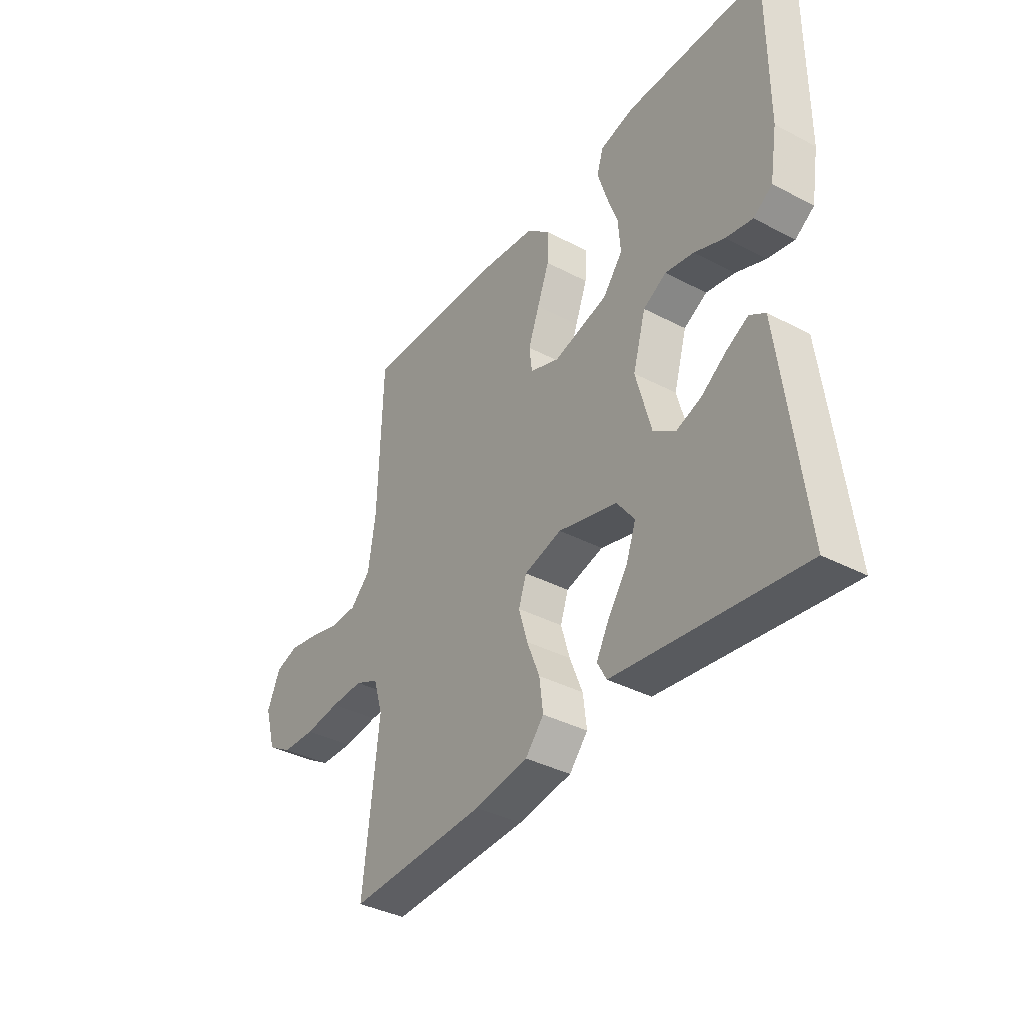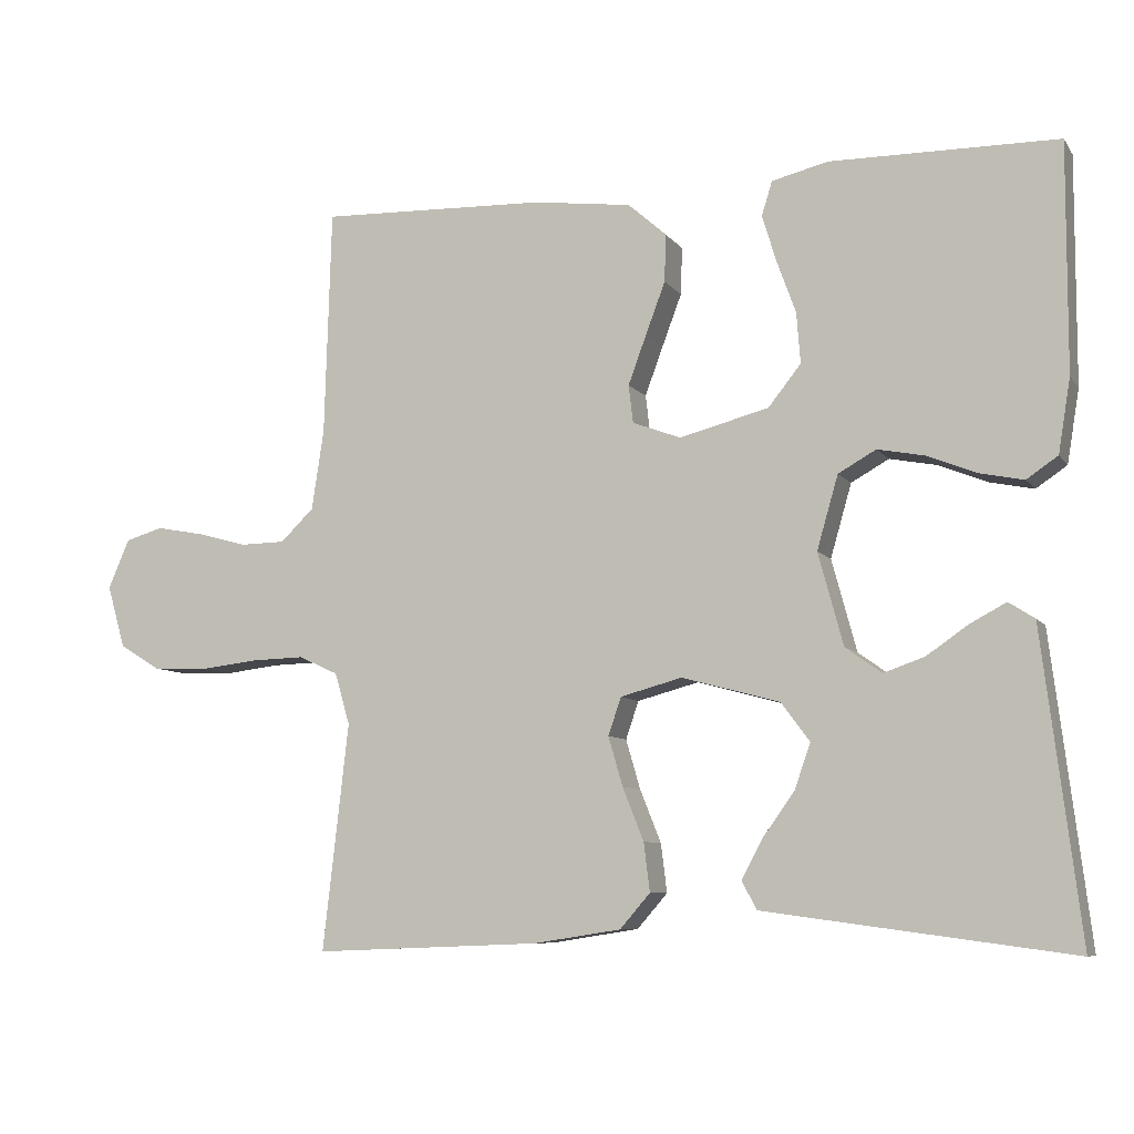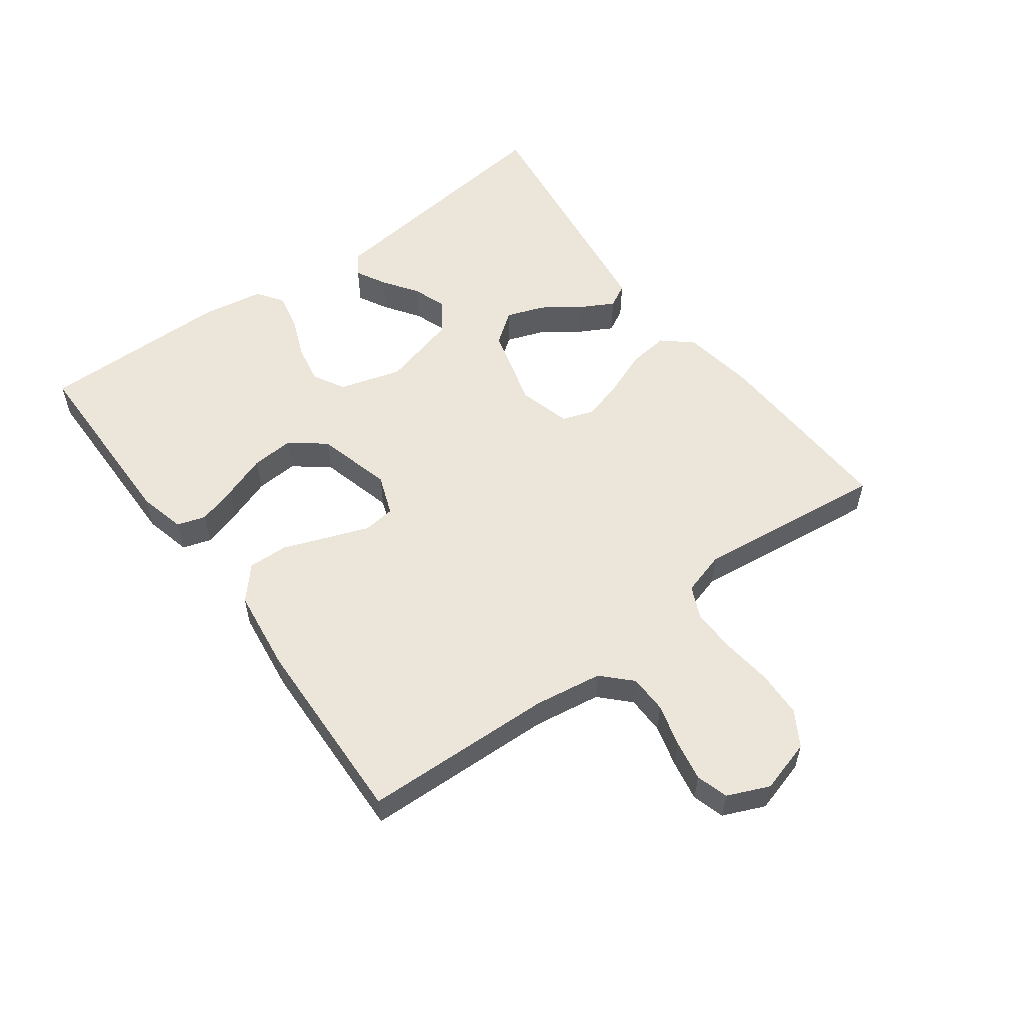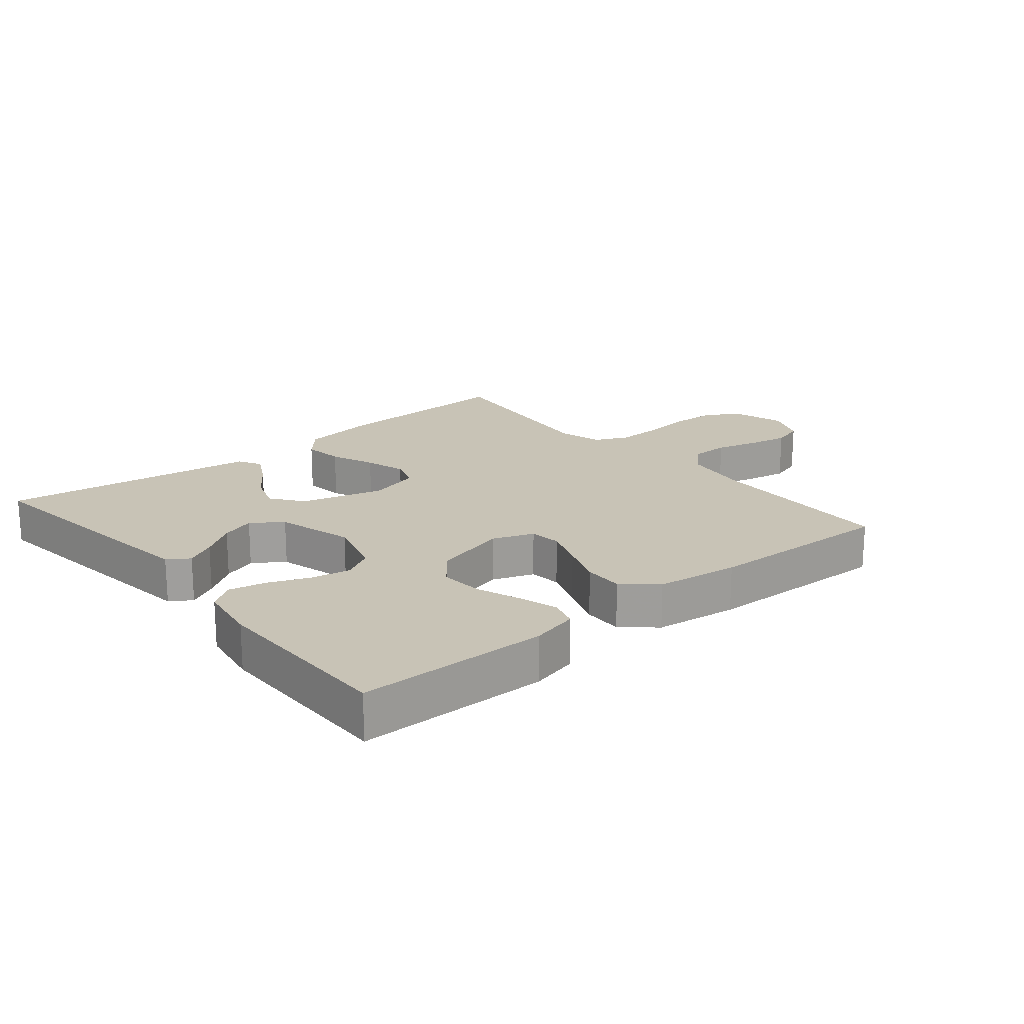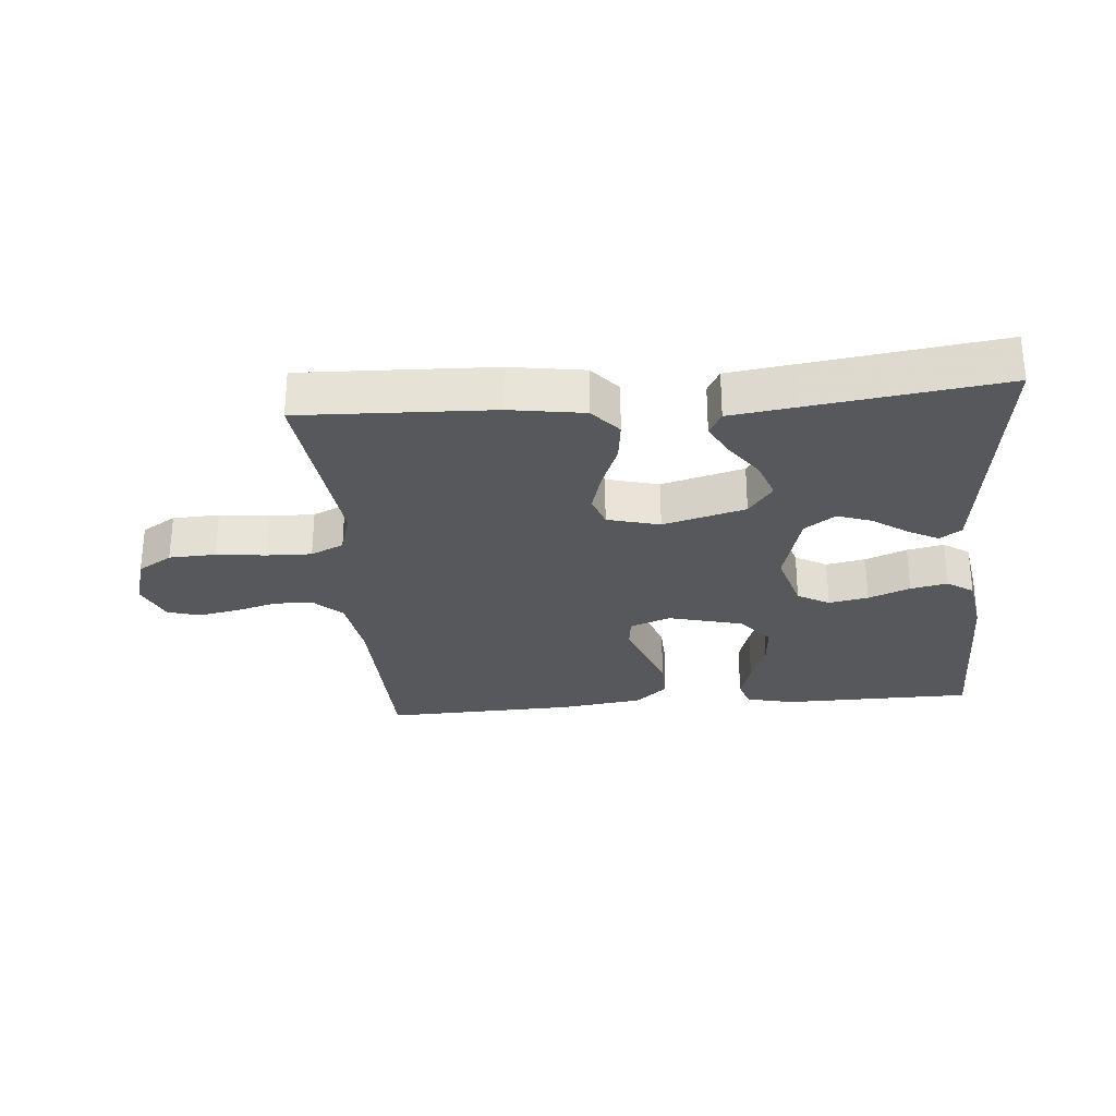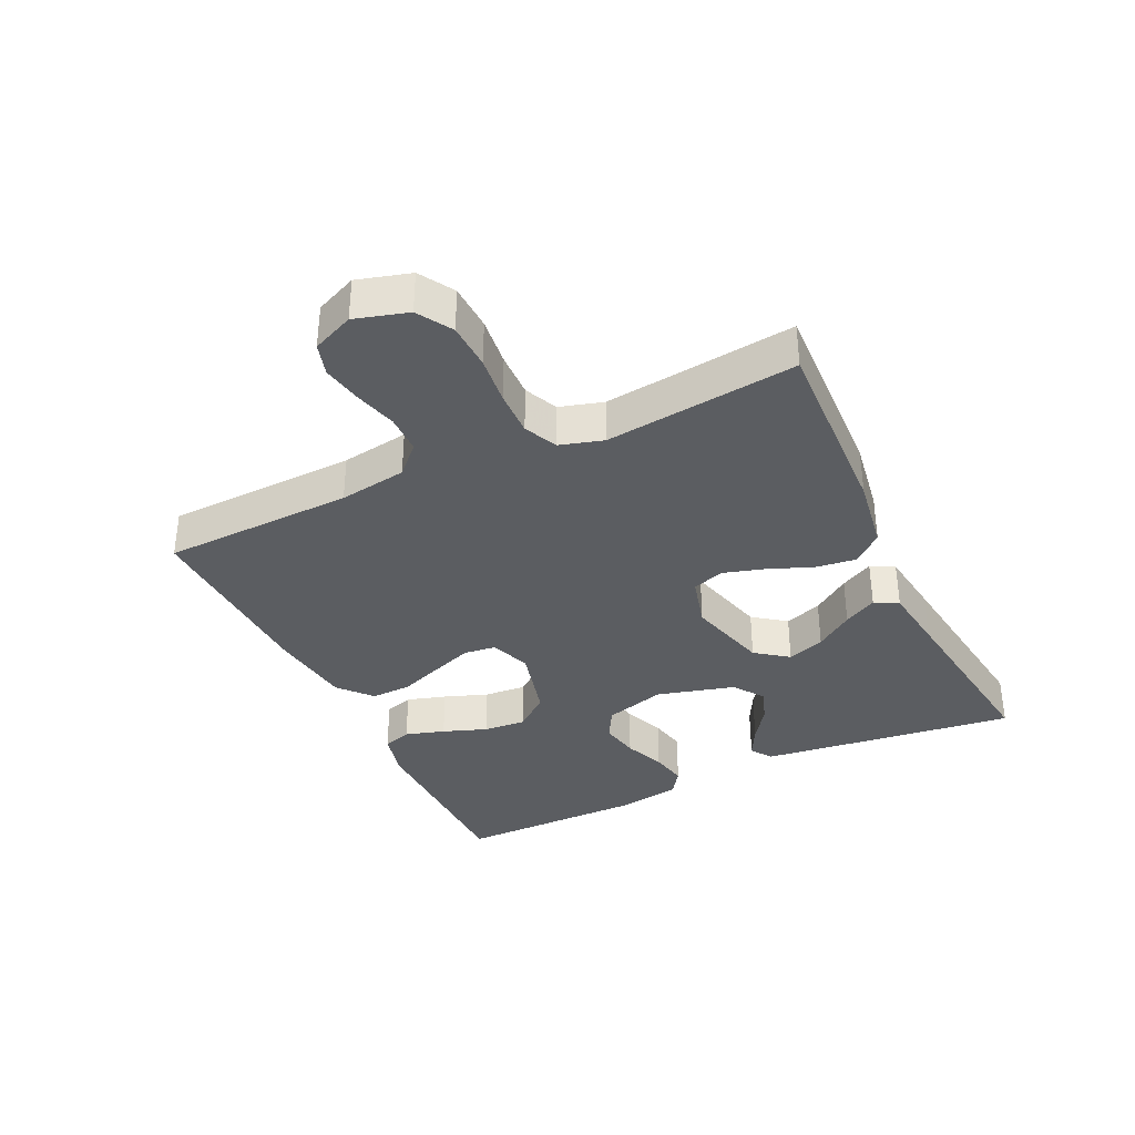
<metadata>
{"format":"obj","ext":"obj","renderer":"f3d","projection":"perspective","resolution":1024,"background":"white","views":[{"elev":-37.5,"azim":-123.9,"up":"+Z"},{"elev":-7.9,"azim":-159.7,"up":"+Z"},{"elev":55.4,"azim":53.6,"up":"+Y"},{"elev":19.4,"azim":-39.8,"up":"+Y"},{"elev":-28.6,"azim":-175.0,"up":"+Y"},{"elev":-35.6,"azim":115.4,"up":"+Y"}]}
</metadata>
<code>
v 0.5 0.07 -0.5
v 0.2 0.07 -0.488
v 0.084 0.07 -0.47
v 0.044 0.07 -0.424
v 0.052 0.07 -0.36
v 0.08 0.07 -0.29
v 0.099 0.07 -0.225
v 0.082 0.07 -0.175
v 0 0.07 -0.153
v -0.129 0.07 -0.188
v -0.167 0.07 -0.239
v -0.146 0.07 -0.298
v -0.104 0.07 -0.357
v -0.076 0.07 -0.409
v -0.096 0.07 -0.446
v -0.2 0.07 -0.46
v -0.5 0.07 -0.5
v -0.463 0.07 -0.2
v -0.45 0.07 -0.096
v -0.416 0.07 -0.074
v -0.369 0.07 -0.099
v -0.314 0.07 -0.137
v -0.26 0.07 -0.156
v -0.212 0.07 -0.122
v -0.179 0.07 0
v -0.207 0.07 0.097
v -0.257 0.07 0.125
v -0.319 0.07 0.113
v -0.384 0.07 0.087
v -0.442 0.07 0.075
v -0.483 0.07 0.103
v -0.499 0.07 0.2
v -0.5 0.07 0.5
v -0.2 0.07 0.503
v -0.126 0.07 0.485
v -0.112 0.07 0.44
v -0.131 0.07 0.378
v -0.156 0.07 0.309
v -0.161 0.07 0.242
v -0.118 0.07 0.188
v 0 0.07 0.157
v 0.064 0.07 0.181
v 0.07 0.07 0.231
v 0.046 0.07 0.296
v 0.02 0.07 0.365
v 0.018 0.07 0.428
v 0.069 0.07 0.473
v 0.2 0.07 0.49
v 0.5 0.07 0.5
v 0.509 0.07 0.2
v 0.525 0.07 0.094
v 0.569 0.07 0.051
v 0.629 0.07 0.05
v 0.695 0.07 0.068
v 0.759 0.07 0.08
v 0.809 0.07 0.065
v 0.837 0.07 0
v 0.813 0.07 -0.083
v 0.759 0.07 -0.116
v 0.686 0.07 -0.119
v 0.609 0.07 -0.11
v 0.538 0.07 -0.108
v 0.486 0.07 -0.132
v 0.466 0.07 -0.2
v 0.5 0 -0.5
v 0.2 0 -0.488
v 0.084 0 -0.47
v 0.044 0 -0.424
v 0.052 0 -0.36
v 0.08 0 -0.29
v 0.099 0 -0.225
v 0.082 0 -0.175
v 0 0 -0.153
v -0.129 0 -0.188
v -0.167 0 -0.239
v -0.146 0 -0.298
v -0.104 0 -0.357
v -0.076 0 -0.409
v -0.096 0 -0.446
v -0.2 0 -0.46
v -0.5 0 -0.5
v -0.463 0 -0.2
v -0.45 0 -0.096
v -0.416 0 -0.074
v -0.369 0 -0.099
v -0.314 0 -0.137
v -0.26 0 -0.156
v -0.212 0 -0.122
v -0.179 0 0
v -0.207 0 0.097
v -0.257 0 0.125
v -0.319 0 0.113
v -0.384 0 0.087
v -0.442 0 0.075
v -0.483 0 0.103
v -0.499 0 0.2
v -0.5 0 0.5
v -0.2 0 0.503
v -0.126 0 0.485
v -0.112 0 0.44
v -0.131 0 0.378
v -0.156 0 0.309
v -0.161 0 0.242
v -0.118 0 0.188
v 0 0 0.157
v 0.064 0 0.181
v 0.07 0 0.231
v 0.046 0 0.296
v 0.02 0 0.365
v 0.018 0 0.428
v 0.069 0 0.473
v 0.2 0 0.49
v 0.5 0 0.5
v 0.509 0 0.2
v 0.525 0 0.094
v 0.569 0 0.051
v 0.629 0 0.05
v 0.695 0 0.068
v 0.759 0 0.08
v 0.809 0 0.065
v 0.837 0 0
v 0.813 0 -0.083
v 0.759 0 -0.116
v 0.686 0 -0.119
v 0.609 0 -0.11
v 0.538 0 -0.108
v 0.486 0 -0.132
v 0.466 0 -0.2
f 59 60 61
f 58 59 61
f 57 58 61
f 56 57 61
f 55 56 61
f 54 55 61
f 53 54 61
f 52 53 61 62
f 51 52 62 63
f 48 49 50
f 47 48 50
f 46 47 50
f 45 46 50
f 44 45 50
f 51 63 64
f 50 51 64
f 44 50 64
f 43 44 64
f 36 37 38
f 35 36 38
f 34 35 38
f 33 34 38
f 32 33 38
f 31 32 38
f 30 31 38
f 29 30 38
f 28 29 38
f 27 28 38 39
f 26 27 39 40
f 20 21 22
f 19 20 22
f 18 19 22
f 17 18 22
f 16 17 22
f 15 16 22
f 14 15 22
f 13 14 22
f 12 13 22
f 11 12 22 23
f 10 11 23 24
f 4 5 6
f 3 4 6
f 2 3 6
f 1 2 6
f 64 1 6
f 64 6 7
f 64 7 8
f 43 64 8
f 42 43 8
f 41 42 8 9
f 40 41 9
f 26 40 9
f 25 26 9
f 9 10 24 25
f 125 124 123
f 125 123 122
f 125 122 121
f 125 121 120
f 125 120 119
f 125 119 118
f 125 118 117
f 126 125 117 116
f 127 126 116 115
f 114 113 112
f 114 112 111
f 114 111 110
f 114 110 109
f 114 109 108
f 128 127 115
f 128 115 114
f 128 114 108
f 128 108 107
f 102 101 100
f 102 100 99
f 102 99 98
f 102 98 97
f 102 97 96
f 102 96 95
f 102 95 94
f 102 94 93
f 102 93 92
f 103 102 92 91
f 104 103 91 90
f 86 85 84
f 86 84 83
f 86 83 82
f 86 82 81
f 86 81 80
f 86 80 79
f 86 79 78
f 86 78 77
f 86 77 76
f 87 86 76 75
f 88 87 75 74
f 70 69 68
f 70 68 67
f 70 67 66
f 70 66 65
f 70 65 128
f 71 70 128
f 72 71 128
f 72 128 107
f 72 107 106
f 73 72 106 105
f 73 105 104
f 73 104 90
f 73 90 89
f 89 88 74 73
f 1 65 66 2
f 2 66 67 3
f 3 67 68 4
f 4 68 69 5
f 5 69 70 6
f 6 70 71 7
f 7 71 72 8
f 8 72 73 9
f 9 73 74 10
f 10 74 75 11
f 11 75 76 12
f 12 76 77 13
f 13 77 78 14
f 14 78 79 15
f 15 79 80 16
f 16 80 81 17
f 17 81 82 18
f 18 82 83 19
f 19 83 84 20
f 20 84 85 21
f 21 85 86 22
f 22 86 87 23
f 23 87 88 24
f 24 88 89 25
f 25 89 90 26
f 26 90 91 27
f 27 91 92 28
f 28 92 93 29
f 29 93 94 30
f 30 94 95 31
f 31 95 96 32
f 32 96 97 33
f 33 97 98 34
f 34 98 99 35
f 35 99 100 36
f 36 100 101 37
f 37 101 102 38
f 38 102 103 39
f 39 103 104 40
f 40 104 105 41
f 41 105 106 42
f 42 106 107 43
f 43 107 108 44
f 44 108 109 45
f 45 109 110 46
f 46 110 111 47
f 47 111 112 48
f 48 112 113 49
f 49 113 114 50
f 50 114 115 51
f 51 115 116 52
f 52 116 117 53
f 53 117 118 54
f 54 118 119 55
f 55 119 120 56
f 56 120 121 57
f 57 121 122 58
f 58 122 123 59
f 59 123 124 60
f 60 124 125 61
f 61 125 126 62
f 62 126 127 63
f 63 127 128 64
f 64 128 65 1

</code>
